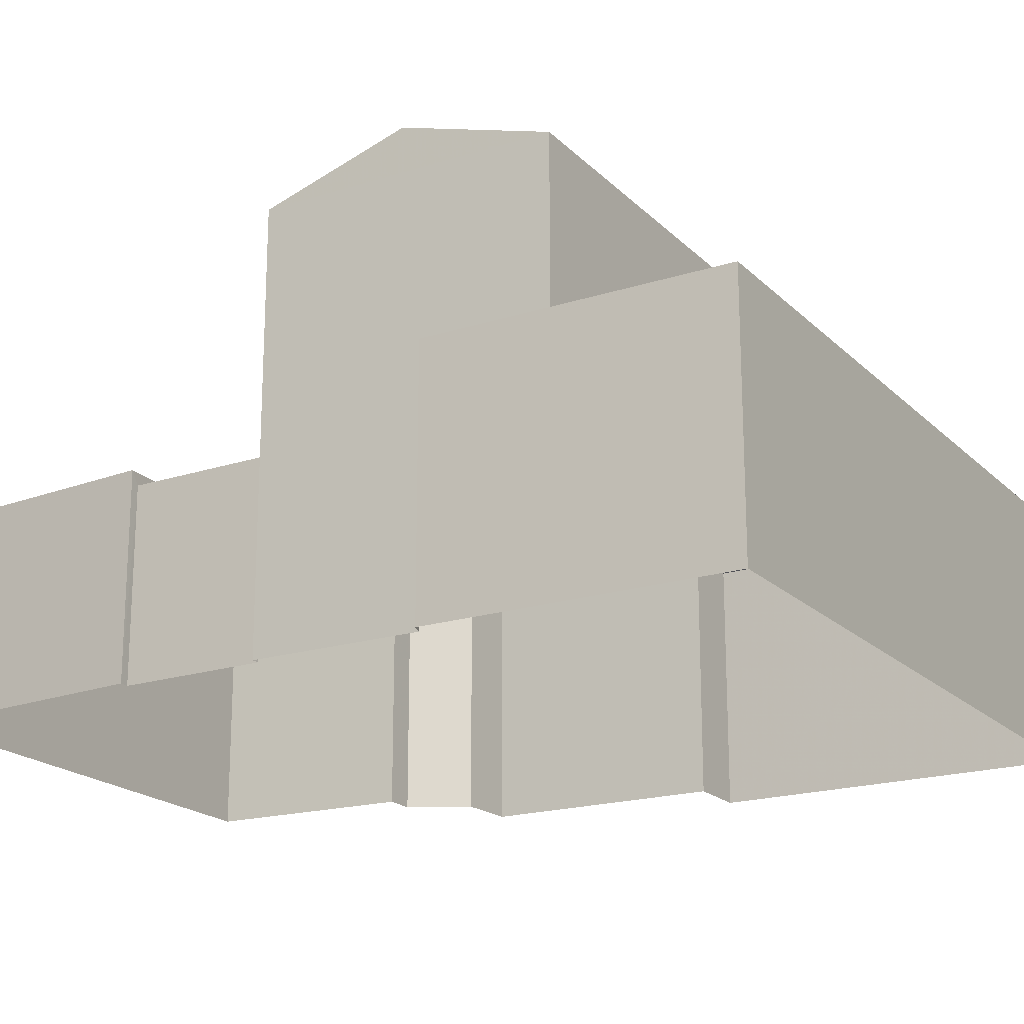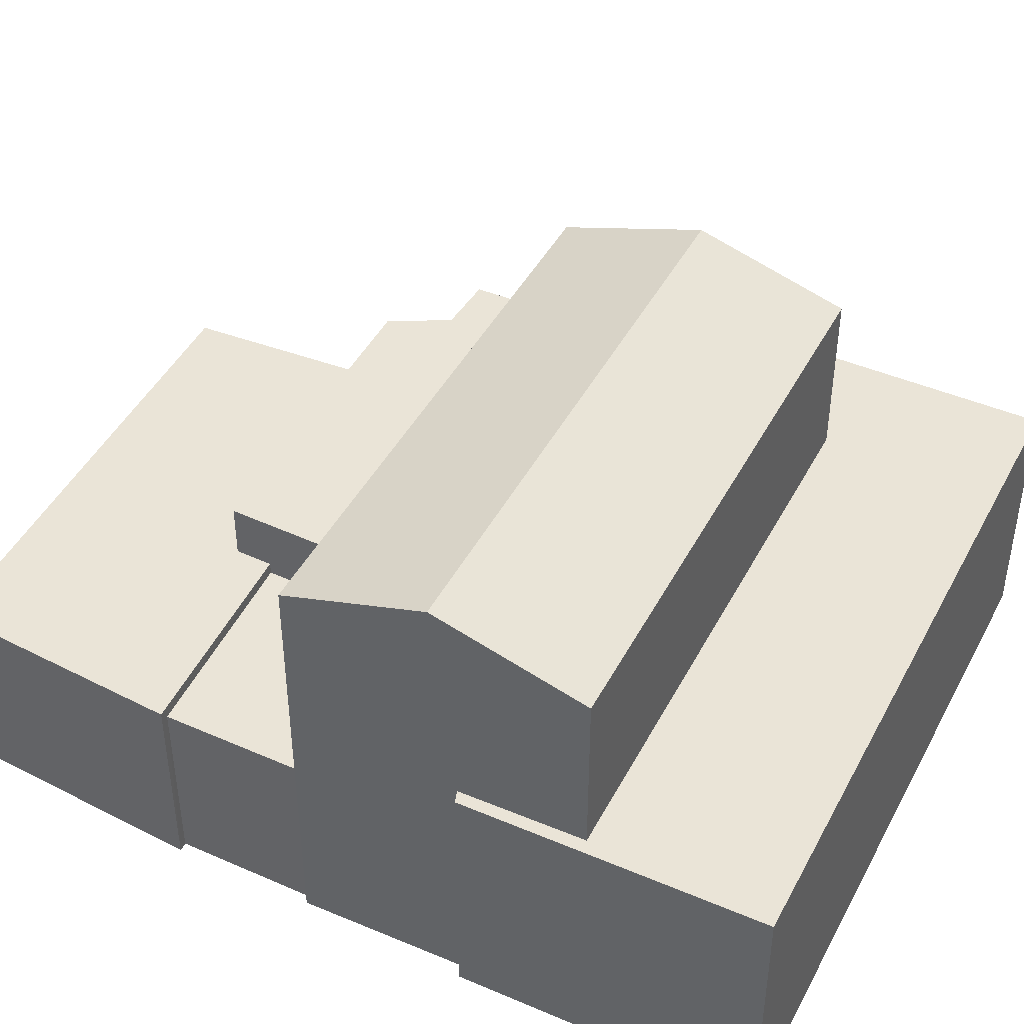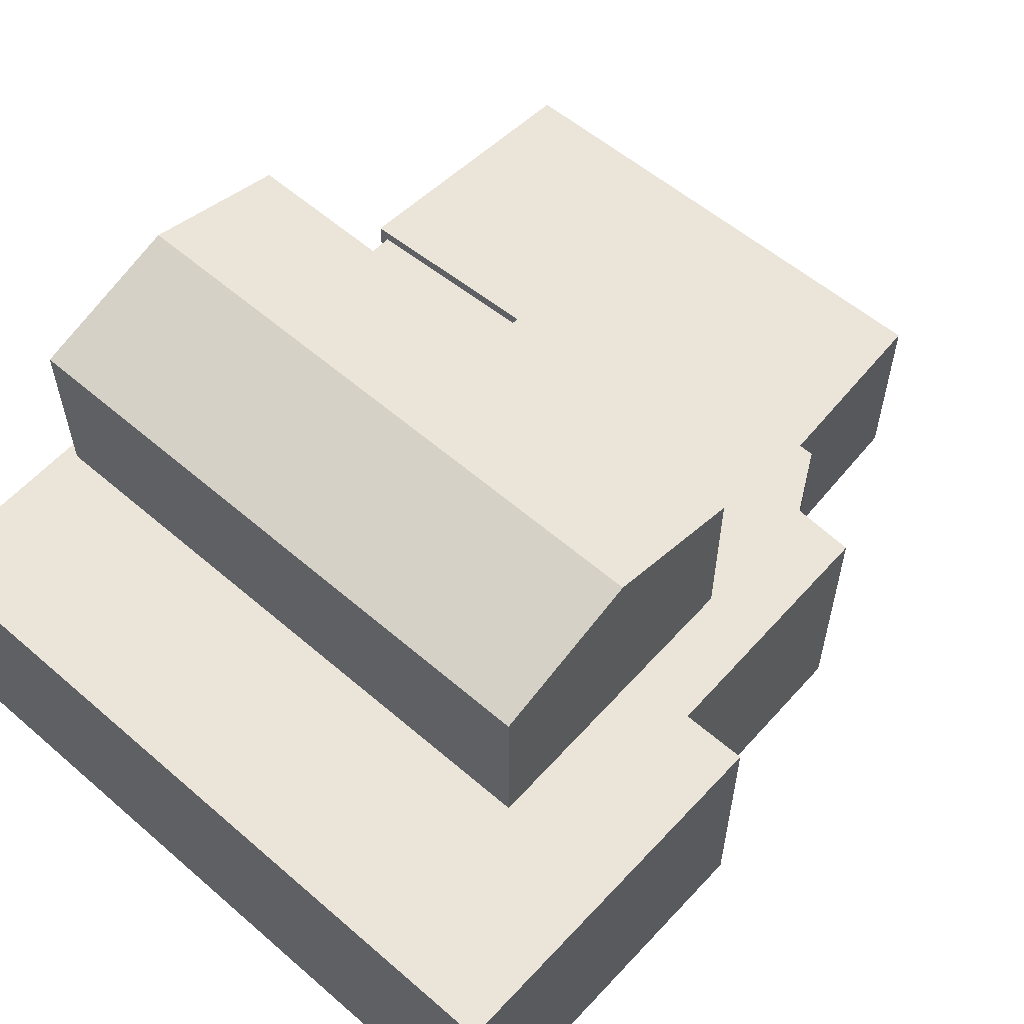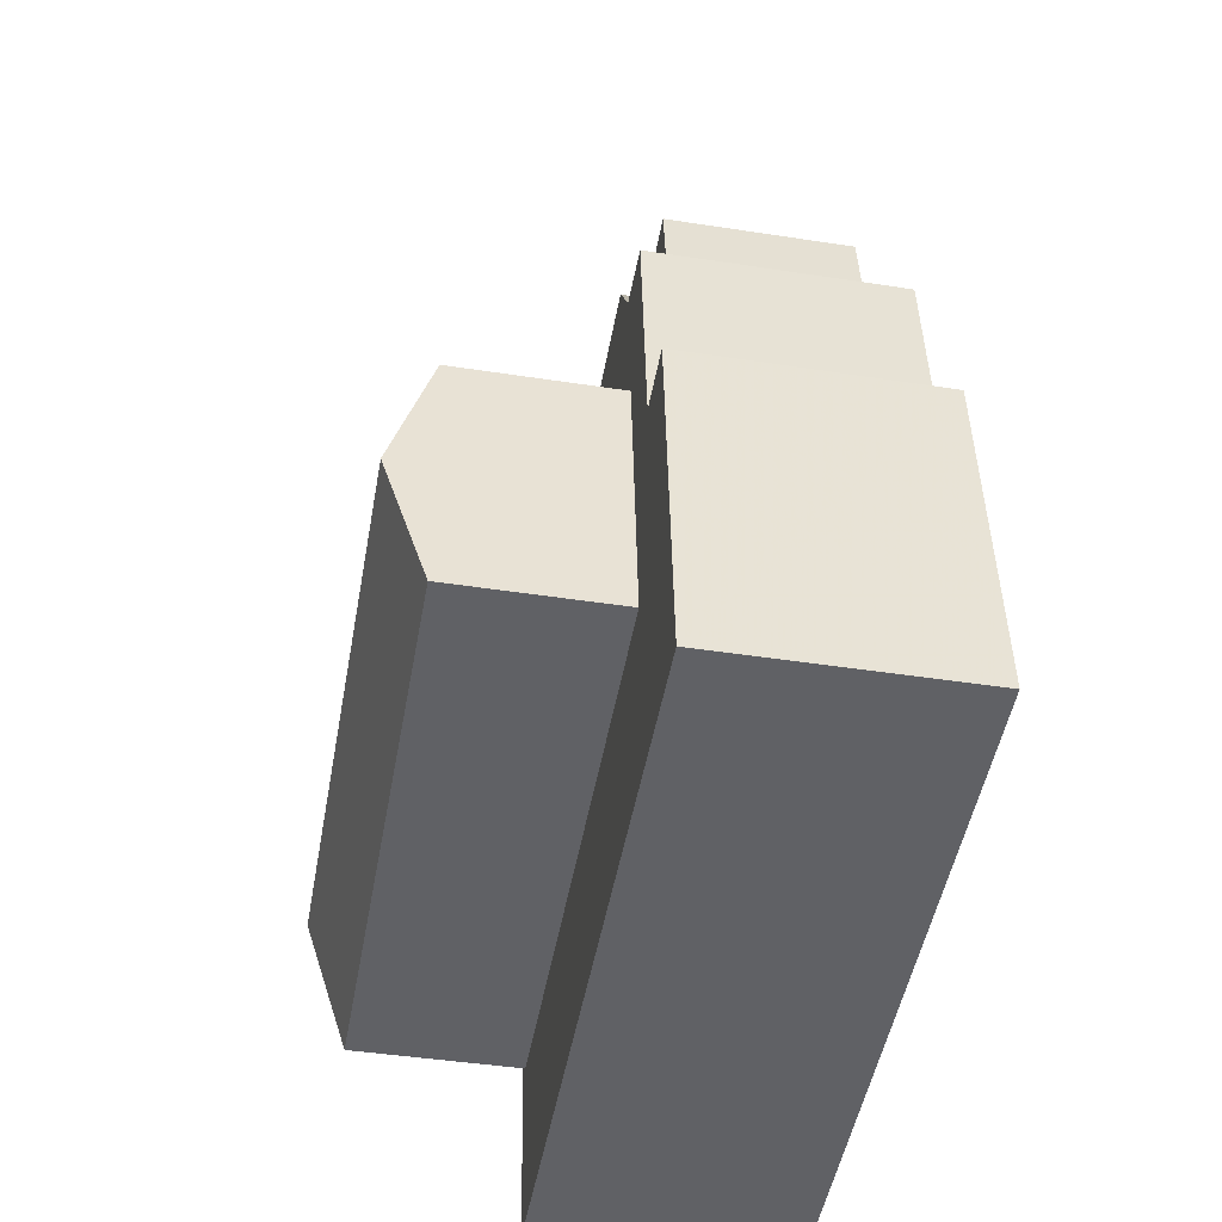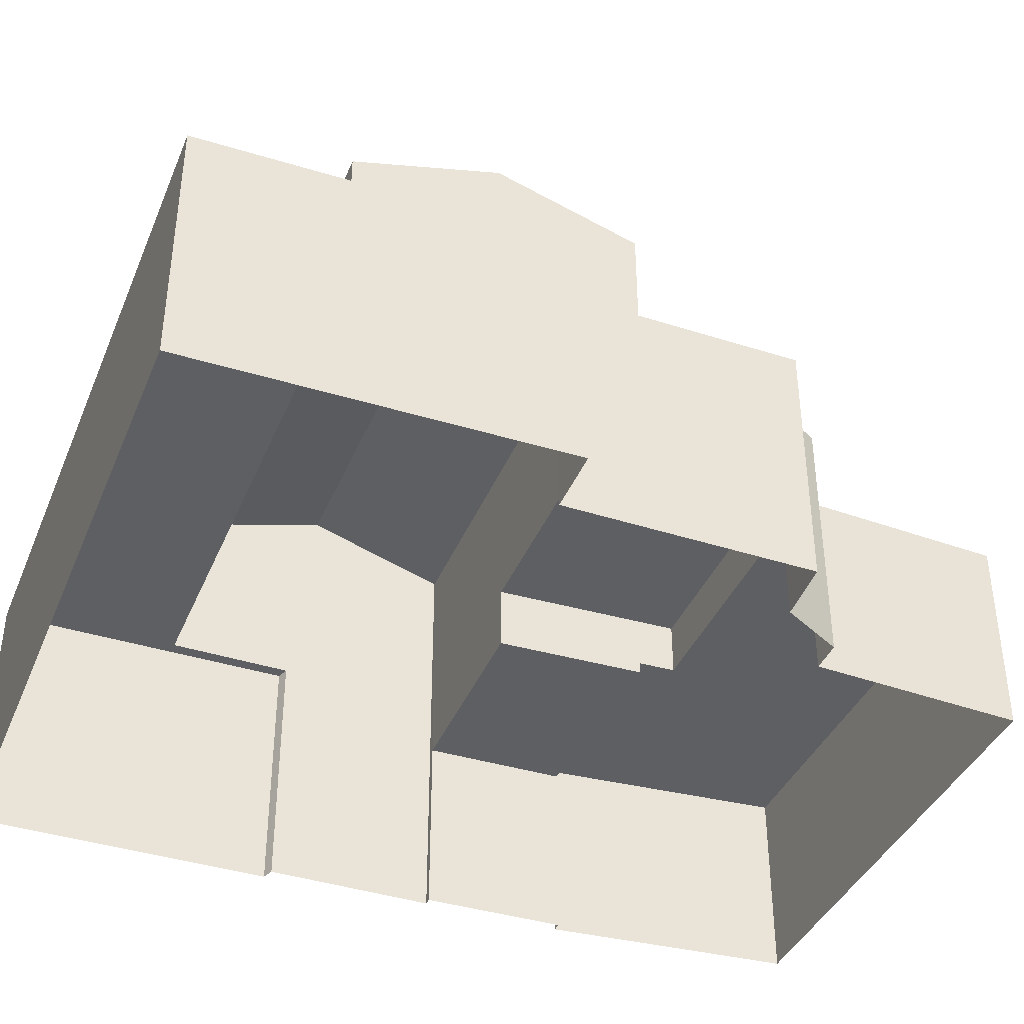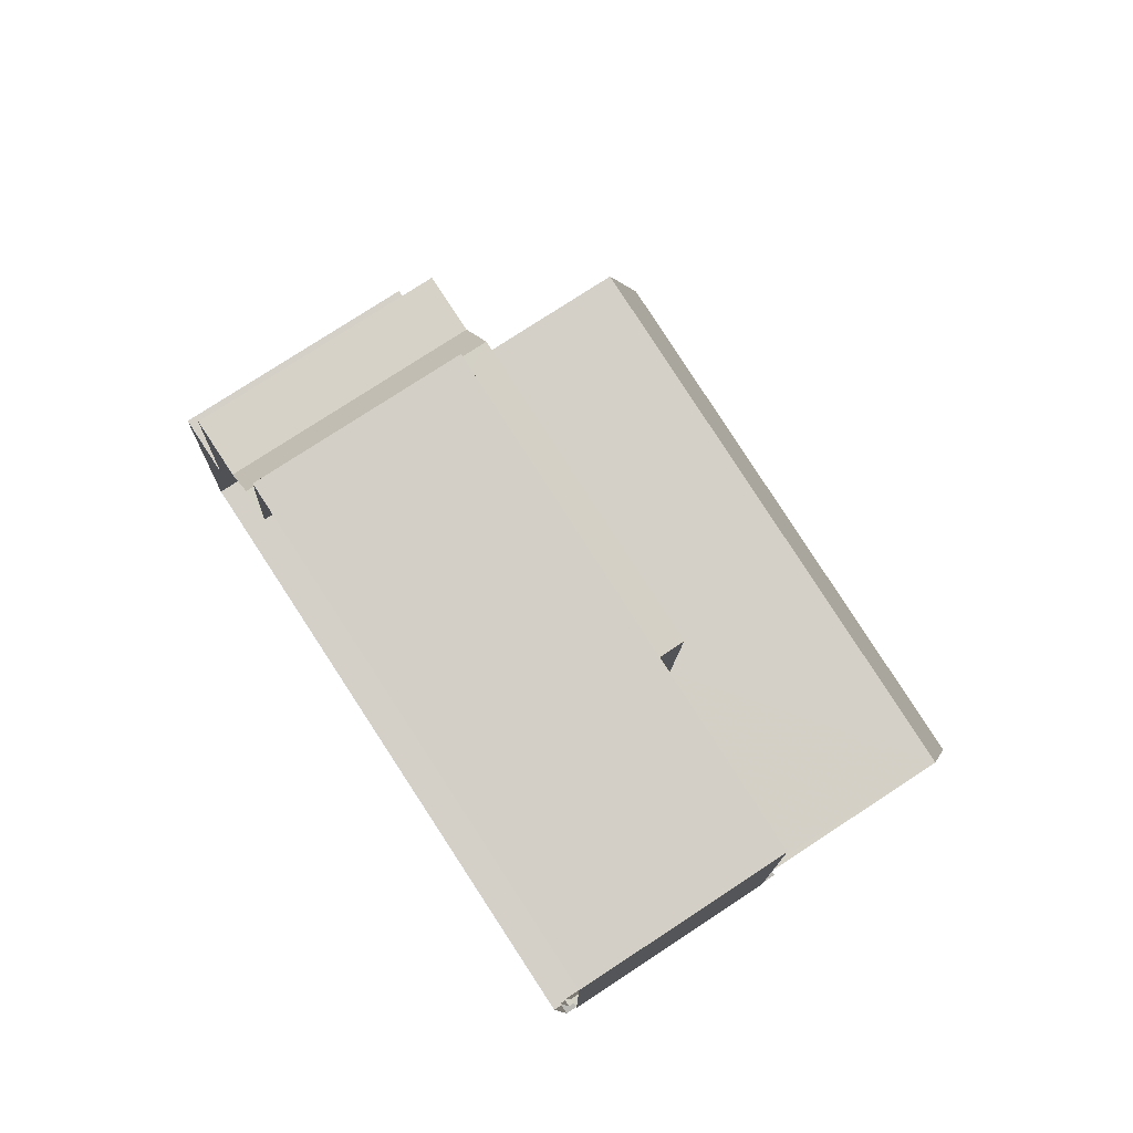
<metadata>
{"format":"obj","ext":"obj","renderer":"f3d","projection":"perspective","resolution":1024,"background":"white","views":[{"elev":-19.4,"azim":-54.2,"up":"+Z"},{"elev":43.6,"azim":-58.5,"up":"+Z"},{"elev":59.1,"azim":46.9,"up":"+Z"},{"elev":-44.1,"azim":79.7,"up":"+Y"},{"elev":-40.5,"azim":73.9,"up":"+Z"},{"elev":76.5,"azim":-123.3,"up":"+Y"}]}
</metadata>
<code>
v 1.228e+04 -1.514e+04 18.68
v 1.227e+04 -1.515e+04 18.68
v 1.228e+04 -1.514e+04 18.68
v 1.228e+04 -1.514e+04 18.68
v 1.227e+04 -1.514e+04 18.68
v 1.227e+04 -1.514e+04 18.68
v 1.228e+04 -1.513e+04 18.68
v 1.227e+04 -1.513e+04 18.68
v 1.227e+04 -1.514e+04 18.68
v 1.227e+04 -1.513e+04 18.68
v 1.227e+04 -1.514e+04 18.68
v 1.227e+04 -1.513e+04 18.68
v 1.227e+04 -1.513e+04 18.68
v 1.227e+04 -1.514e+04 18.68
v 1.227e+04 -1.514e+04 18.68
v 1.227e+04 -1.513e+04 18.68
v 1.227e+04 -1.514e+04 21.65
v 1.227e+04 -1.514e+04 21.65
v 1.227e+04 -1.514e+04 21.65
v 1.227e+04 -1.514e+04 21.65
v 1.227e+04 -1.513e+04 22.71
v 1.227e+04 -1.513e+04 22.71
v 1.227e+04 -1.514e+04 22.71
v 1.228e+04 -1.513e+04 22.71
v 1.227e+04 -1.513e+04 22.71
v 1.228e+04 -1.514e+04 22.71
v 1.227e+04 -1.514e+04 22.71
v 1.227e+04 -1.514e+04 22.71
v 1.227e+04 -1.514e+04 22.71
v 1.227e+04 -1.515e+04 22.71
v 1.228e+04 -1.514e+04 22.71
v 1.228e+04 -1.514e+04 22.71
v 1.228e+04 -1.514e+04 22.71
v 1.228e+04 -1.514e+04 22.71
v 1.227e+04 -1.514e+04 21.84
v 1.227e+04 -1.514e+04 21.84
v 1.227e+04 -1.513e+04 21.84
v 1.227e+04 -1.513e+04 21.84
v 1.227e+04 -1.513e+04 21.84
v 1.227e+04 -1.513e+04 21.84
v 1.227e+04 -1.514e+04 25.39
v 1.228e+04 -1.514e+04 26.09
v 1.228e+04 -1.514e+04 25.39
v 1.227e+04 -1.514e+04 26.09
v 1.228e+04 -1.514e+04 25.39
v 1.227e+04 -1.514e+04 25.39
f 1 2 3
f 4 1 3
f 2 5 6
f 7 3 8
f 9 10 11
f 10 12 13
f 14 6 15
f 16 8 13
f 11 13 14
f 3 2 6
f 13 8 3
f 10 13 11
f 3 6 14
f 13 3 14
f 17 18 19
f 20 17 19
f 21 22 23
f 24 25 26
f 25 21 23
f 27 28 29
f 27 29 30
f 31 32 33
f 24 26 32
f 31 33 34
f 34 33 30
f 33 27 30
f 32 26 33
f 25 23 26
f 35 36 37
f 35 37 38
f 37 39 38
f 37 40 39
f 41 42 43
f 44 42 41
f 42 44 45
f 45 44 46
f 11 14 18
f 17 11 18
f 20 19 36
f 19 23 36
f 36 22 37
f 36 23 22
f 37 22 40
f 13 40 16
f 16 40 21
f 40 22 21
f 25 8 16
f 21 25 16
f 25 7 8
f 25 24 7
f 32 3 7
f 24 32 7
f 31 4 3
f 32 31 3
f 34 1 4
f 31 34 4
f 34 2 1
f 34 30 2
f 30 29 5
f 2 30 5
f 28 5 29
f 28 6 5
f 12 39 40
f 13 12 40
f 20 36 17
f 11 17 9
f 9 17 35
f 17 36 35
f 35 10 9
f 35 38 10
f 38 12 10
f 38 39 12
f 27 46 28
f 6 28 15
f 15 28 41
f 28 46 41
f 44 41 46
f 42 45 43
f 43 26 23
f 43 23 41
f 41 18 15
f 15 18 14
f 23 19 18
f 23 18 41
f 26 43 45
f 33 26 45
f 27 45 46
f 27 33 45

</code>
